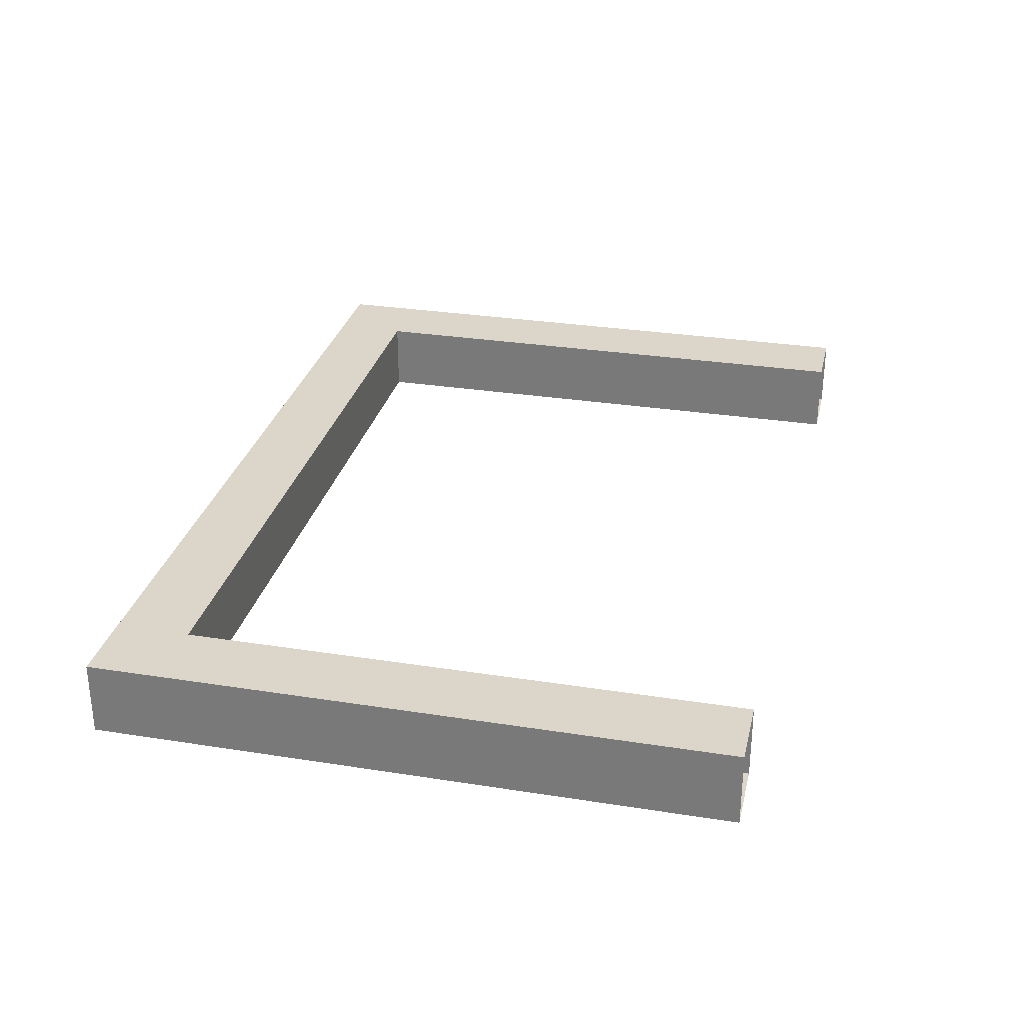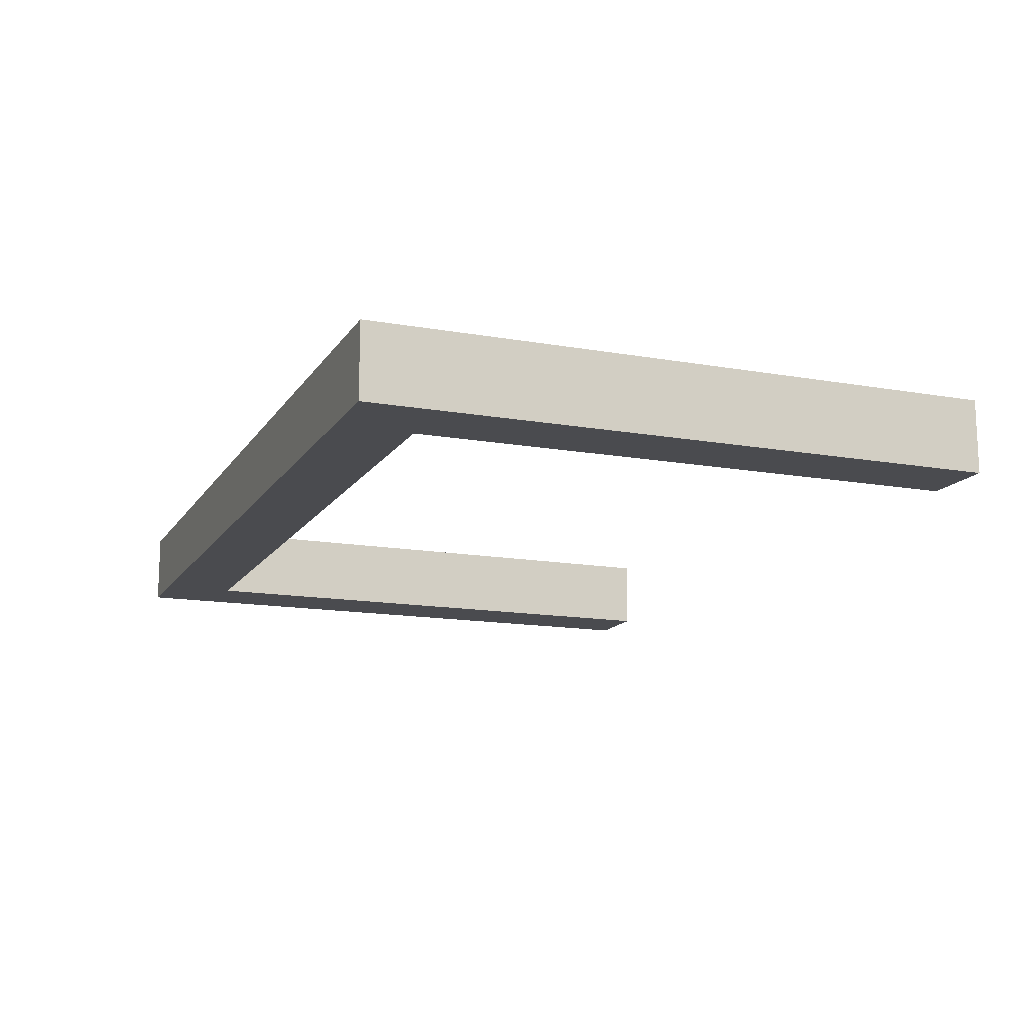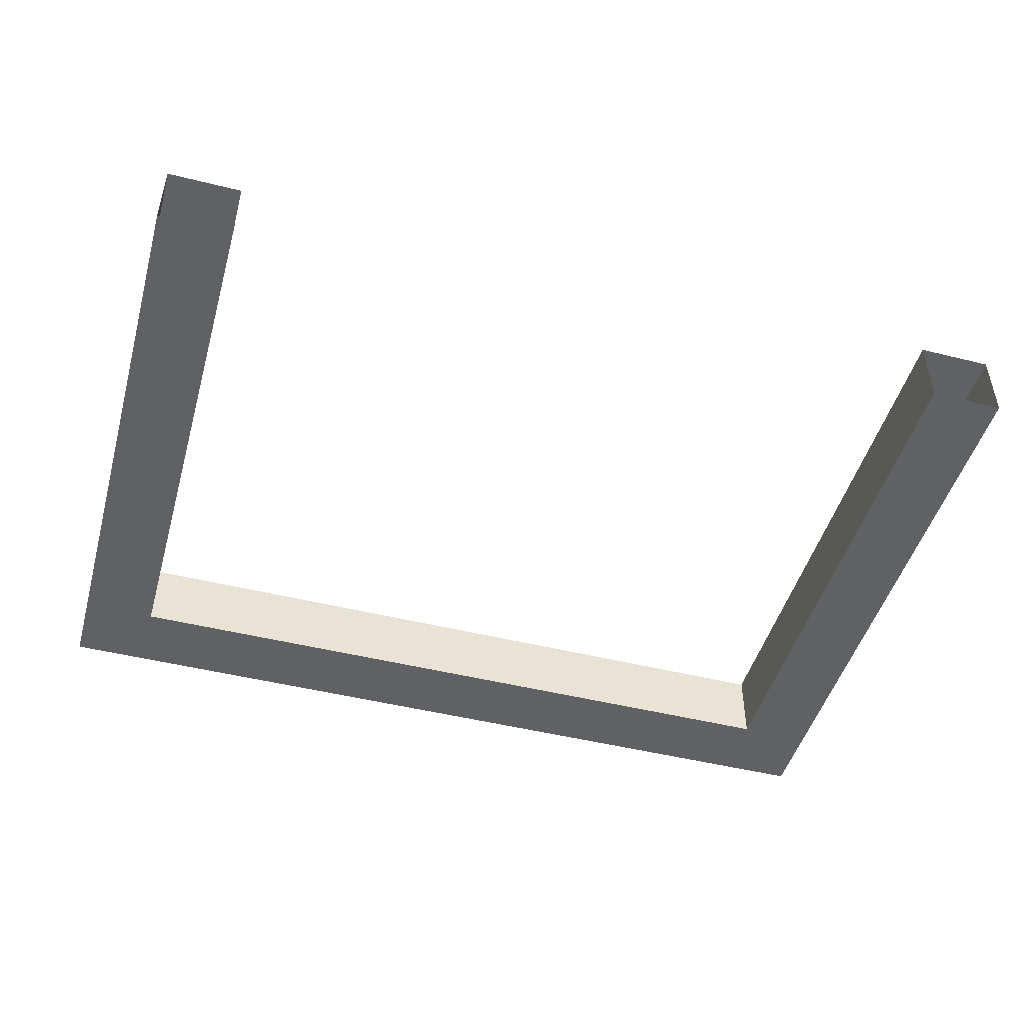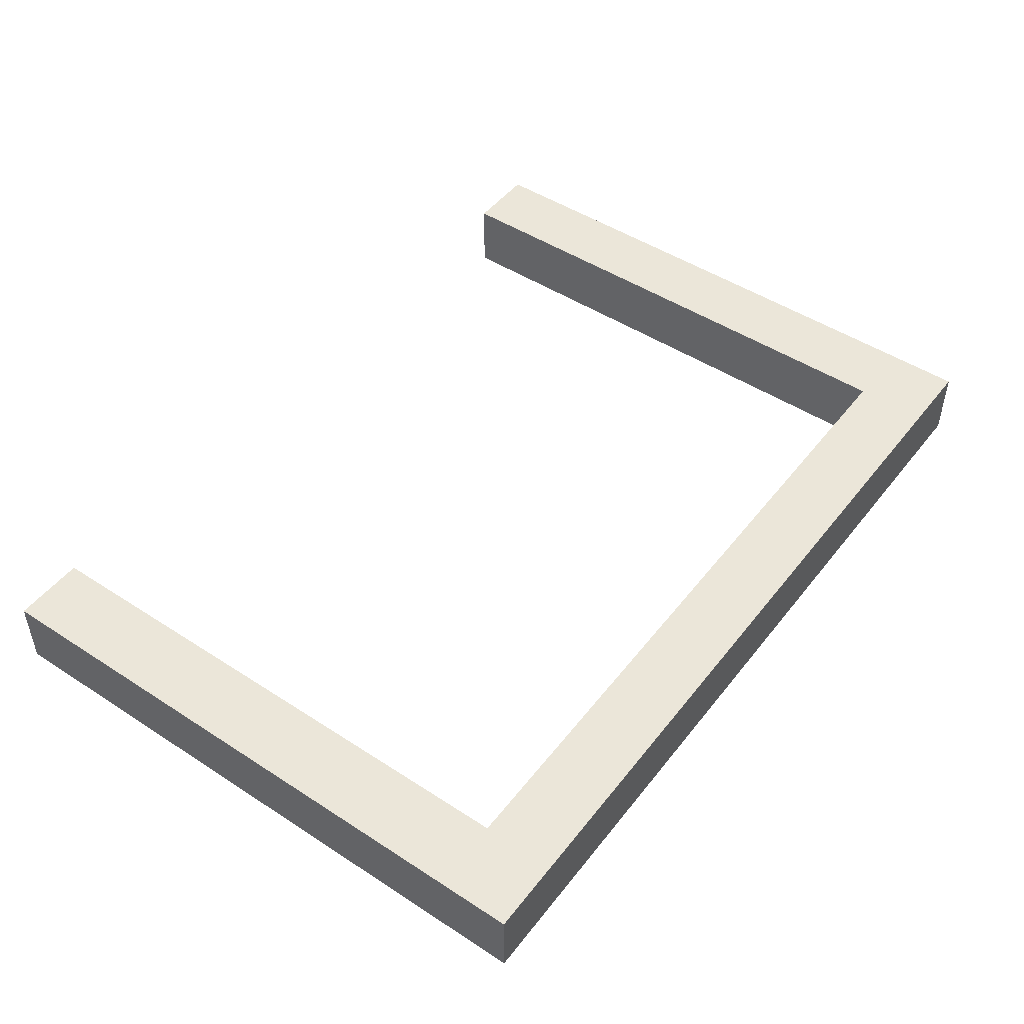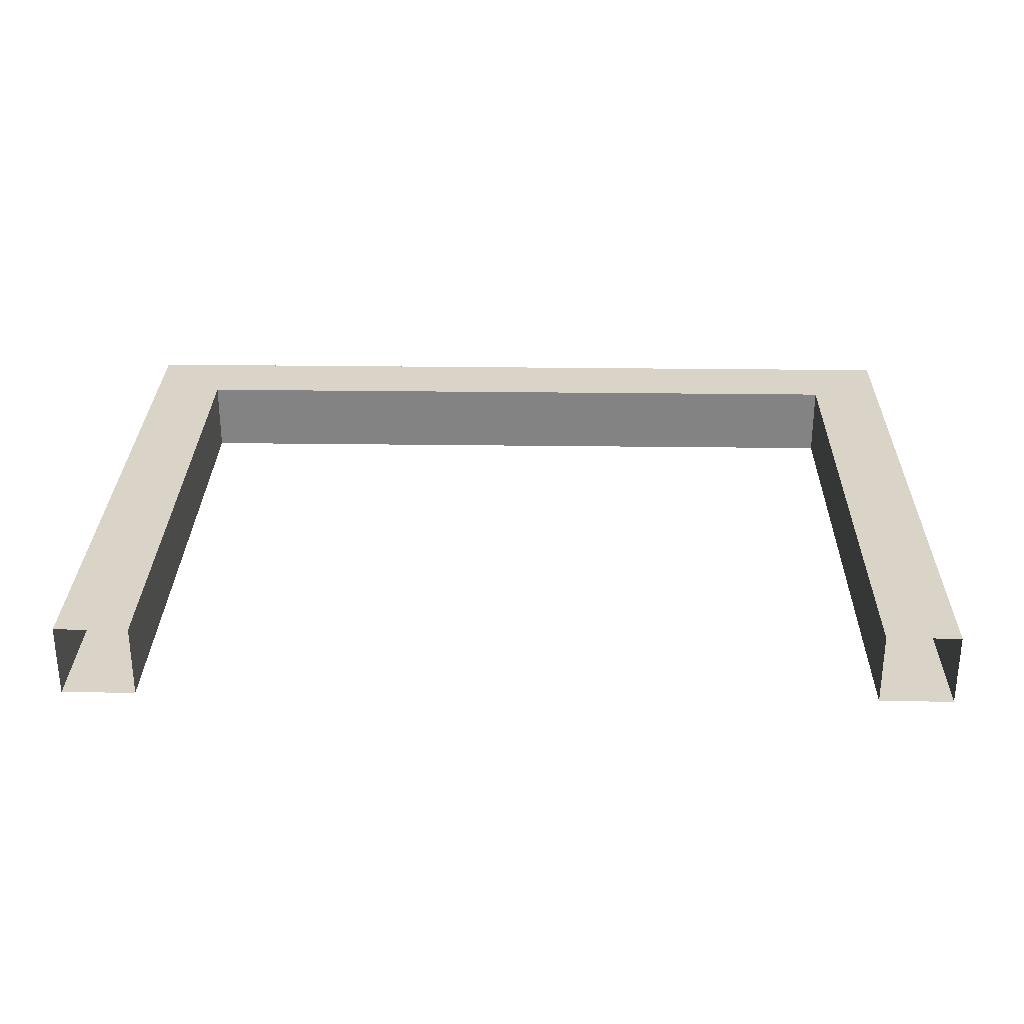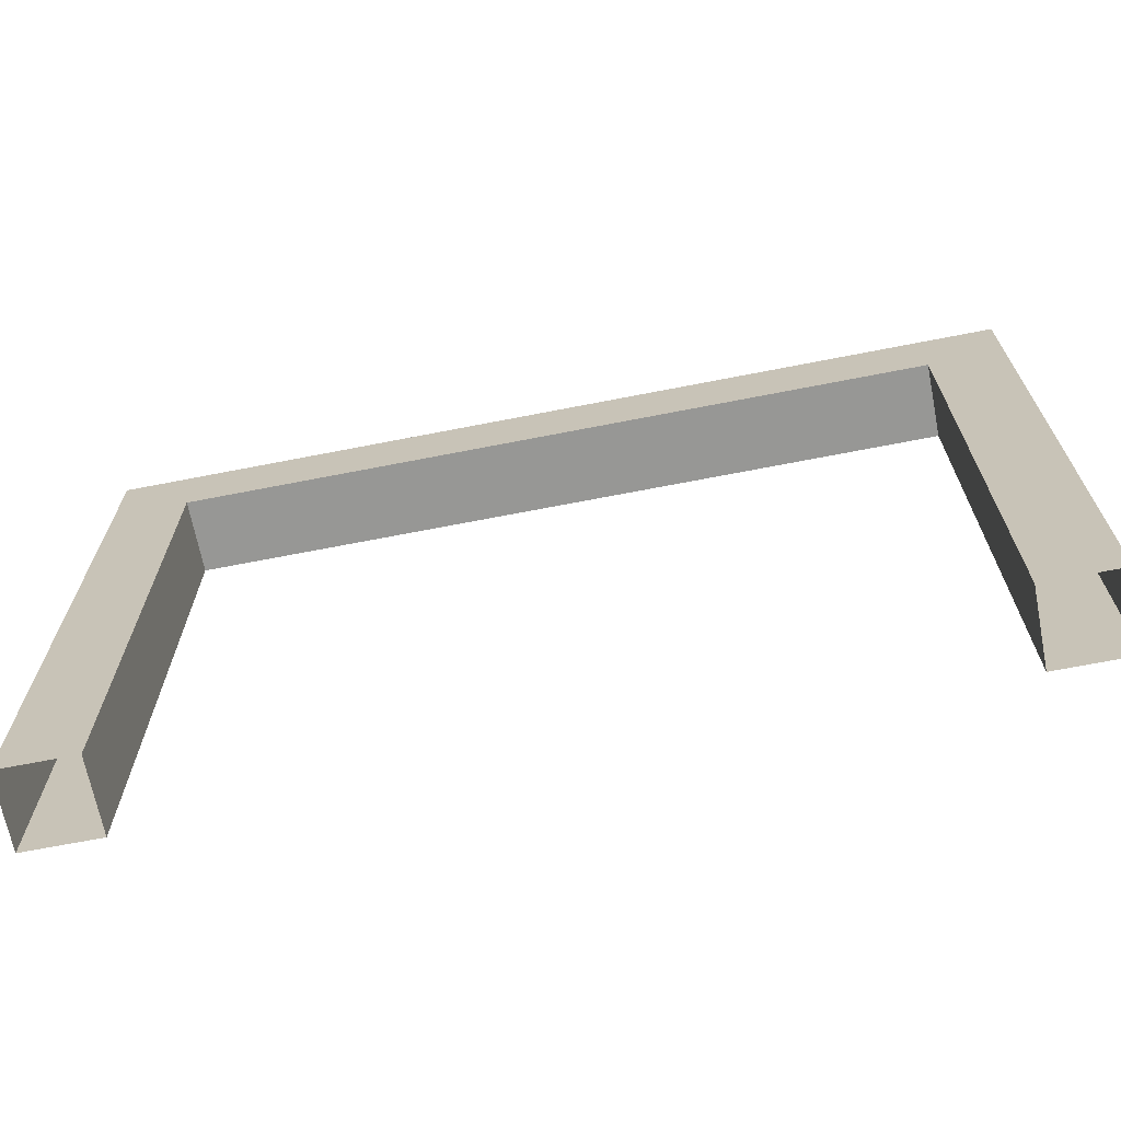
<metadata>
{"format":"obj","ext":"obj","renderer":"f3d","projection":"perspective","resolution":1024,"background":"white","views":[{"elev":29.8,"azim":-77.0,"up":"+Z"},{"elev":-14.3,"azim":-111.4,"up":"+Z"},{"elev":-47.4,"azim":-15.7,"up":"+Z"},{"elev":48.2,"azim":126.1,"up":"+Z"},{"elev":28.8,"azim":1.1,"up":"+Z"},{"elev":-68.1,"azim":-168.9,"up":"+Y"}]}
</metadata>
<code>
v 6 0 0.5
v 6 0 -0.5
v 5 0 0.5
v 5 0 -0.5
v 6 8.5 0.5
v 6 8.5 -0.5
v 5 7.5 0.5
v 5 7.5 -0.5
f -8 -7 -3
f -8 -3 -4
f -8 -2 -6
f -8 -4 -2
f -5 -3 -7
f -5 -1 -3
f -5 -6 -2
f -5 -2 -1
v -6 0 0.5
v -6 0 -0.5
v -5 0 0.5
v -5 0 -0.5
v -6 8.5 0.5
v -6 8.5 -0.5
v -5 7.5 0.5
v -5 7.5 -0.5
f -8 -3 -7
f -8 -4 -3
f -8 -6 -2
f -8 -2 -4
f -5 -7 -3
f -5 -3 -1
f -5 -2 -6
f -5 -1 -2
f -12 -11 -3
f -12 -3 -4
f -12 -2 -10
f -12 -4 -2
f -9 -3 -11
f -9 -1 -3
f -9 -10 -2
f -9 -2 -1

</code>
